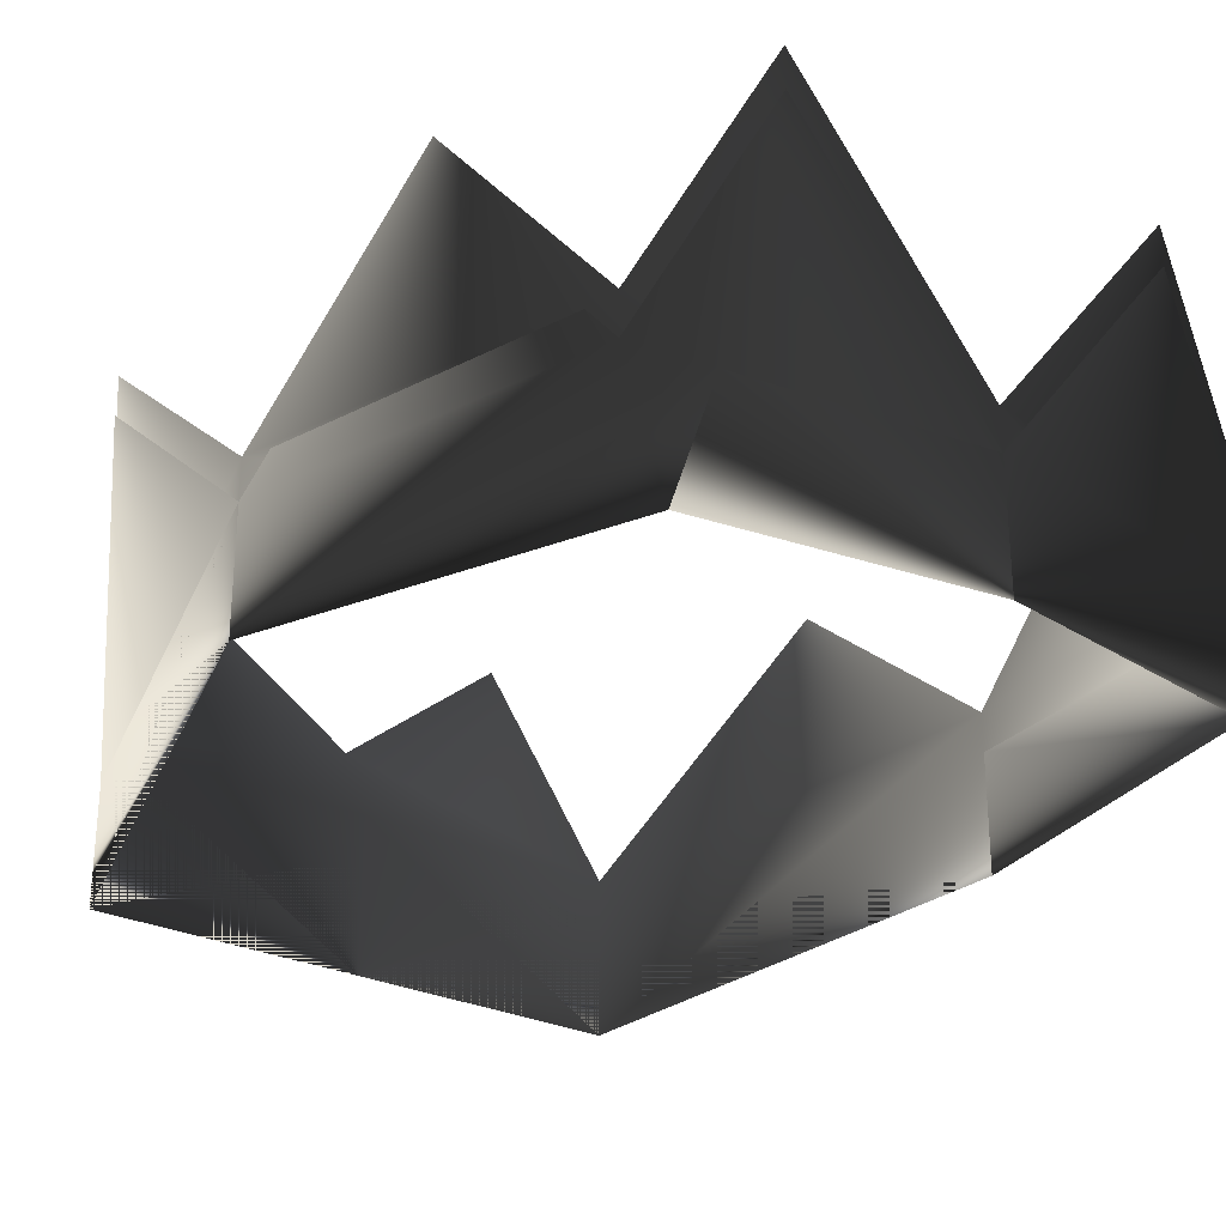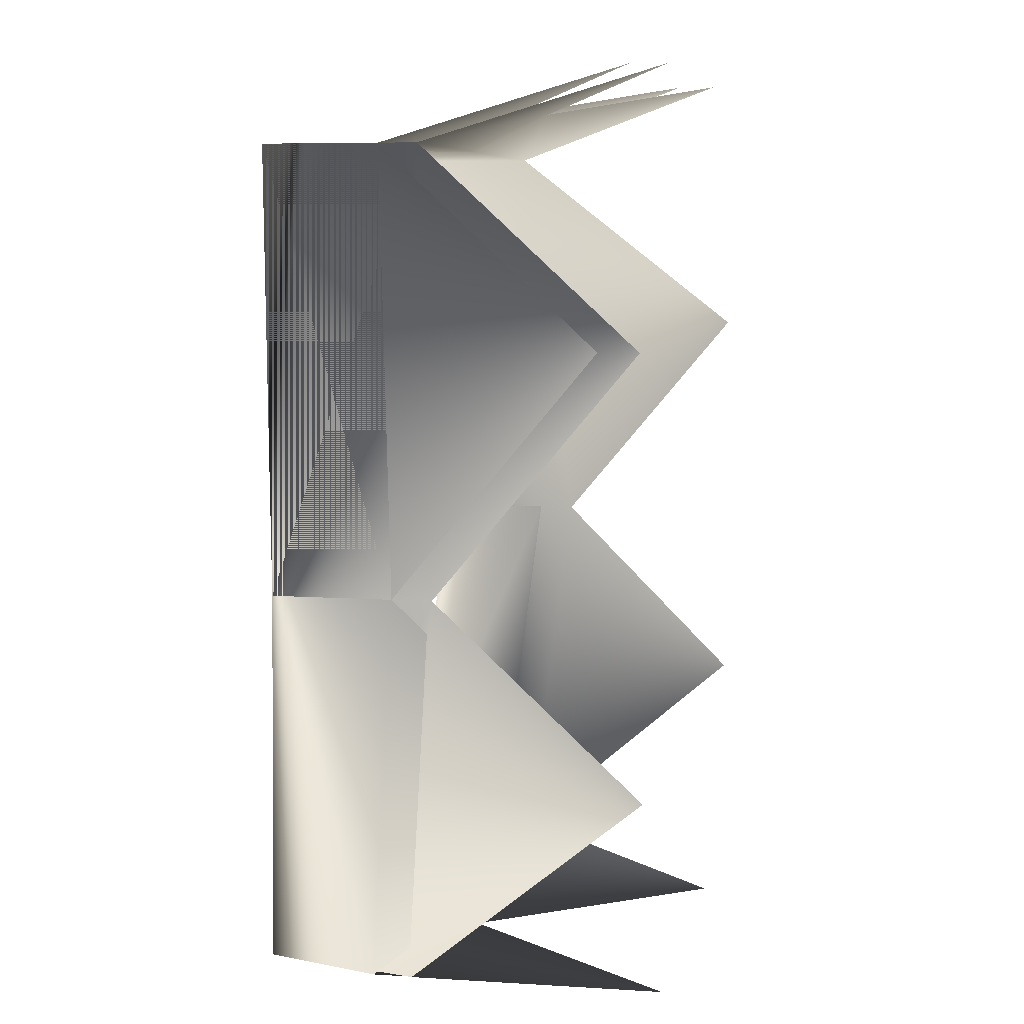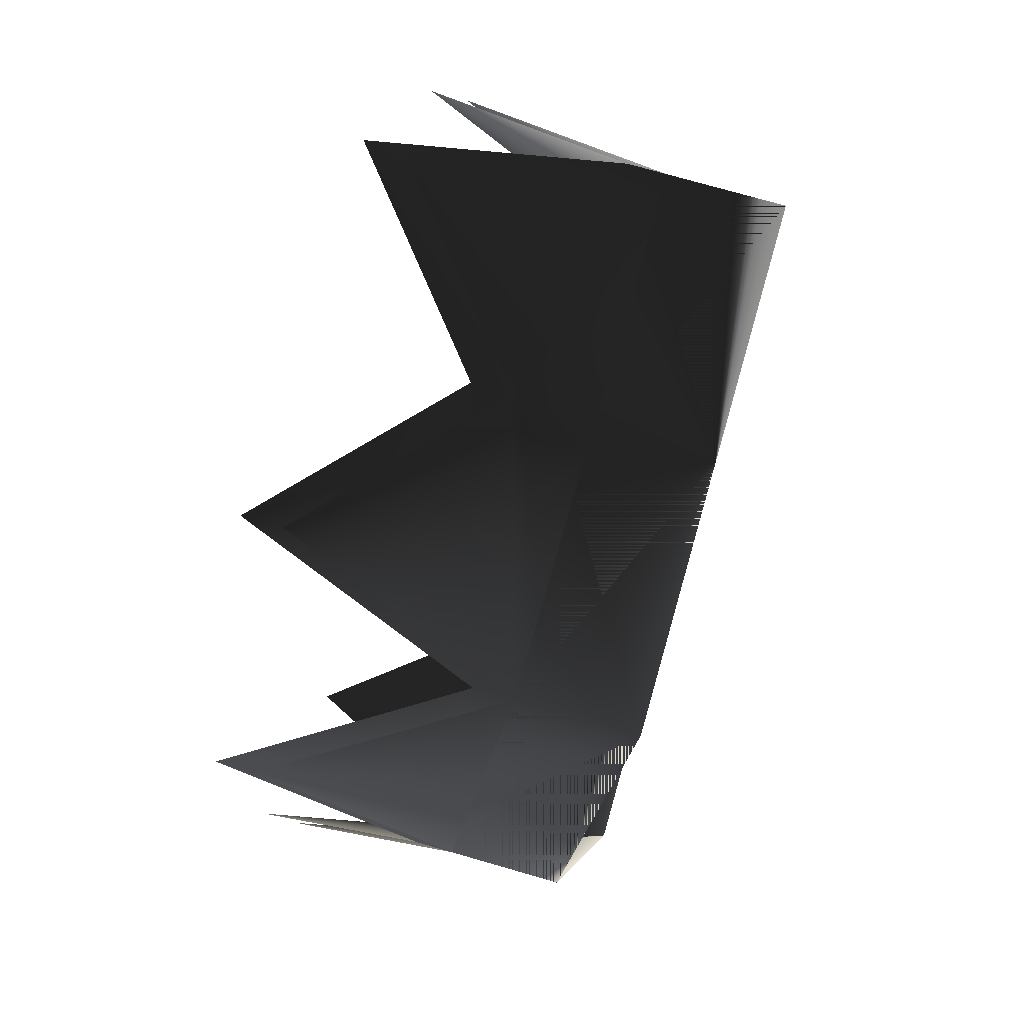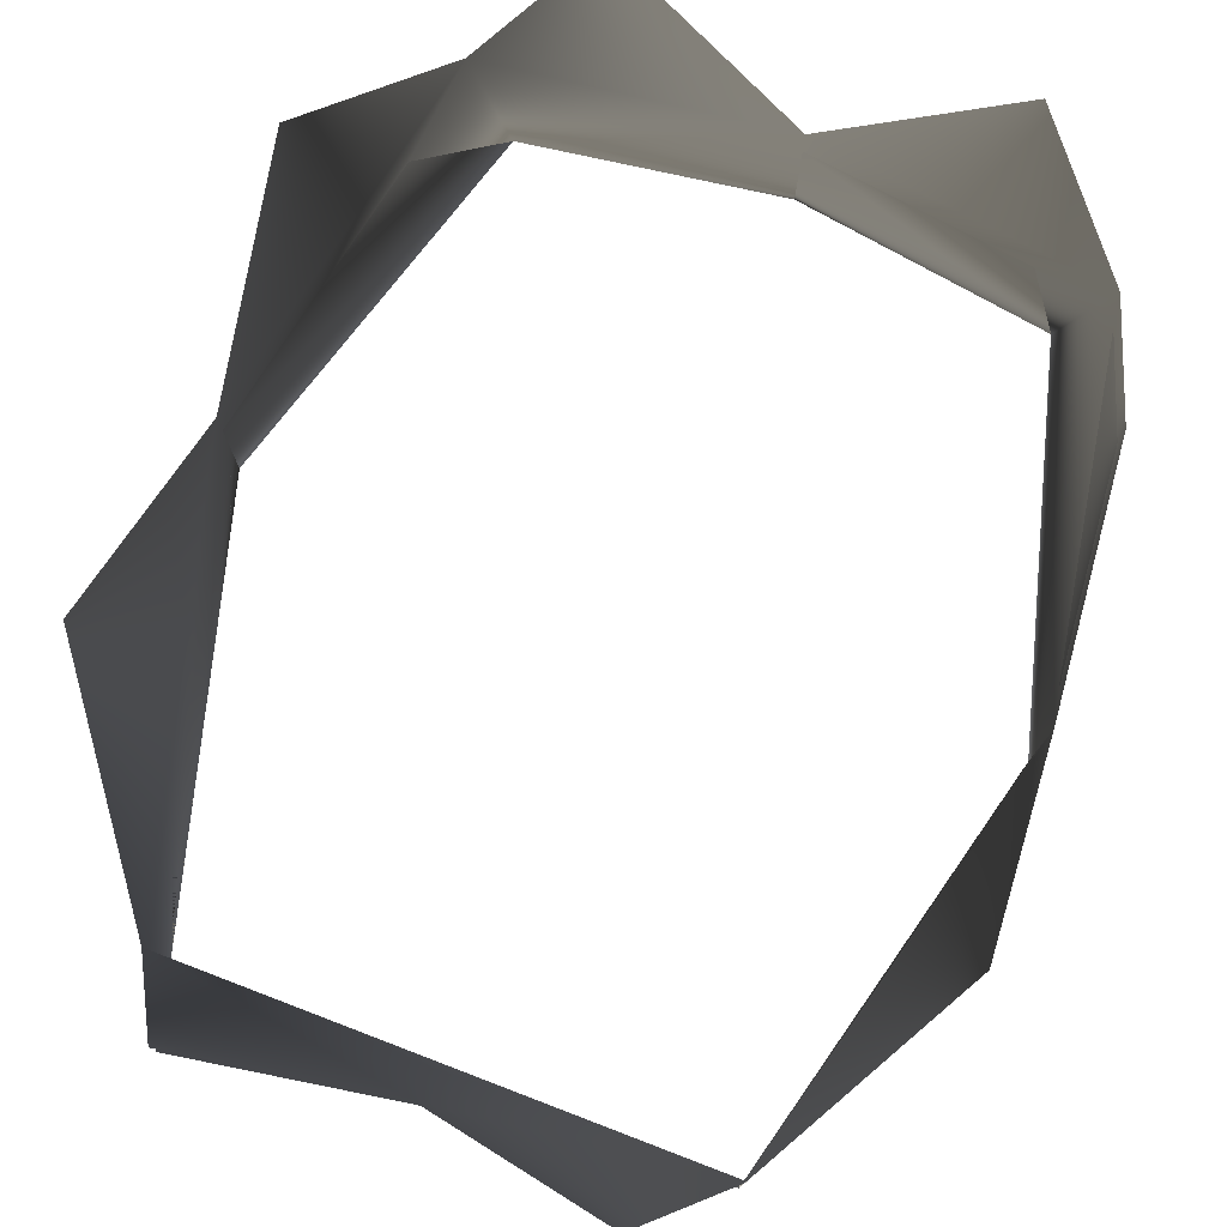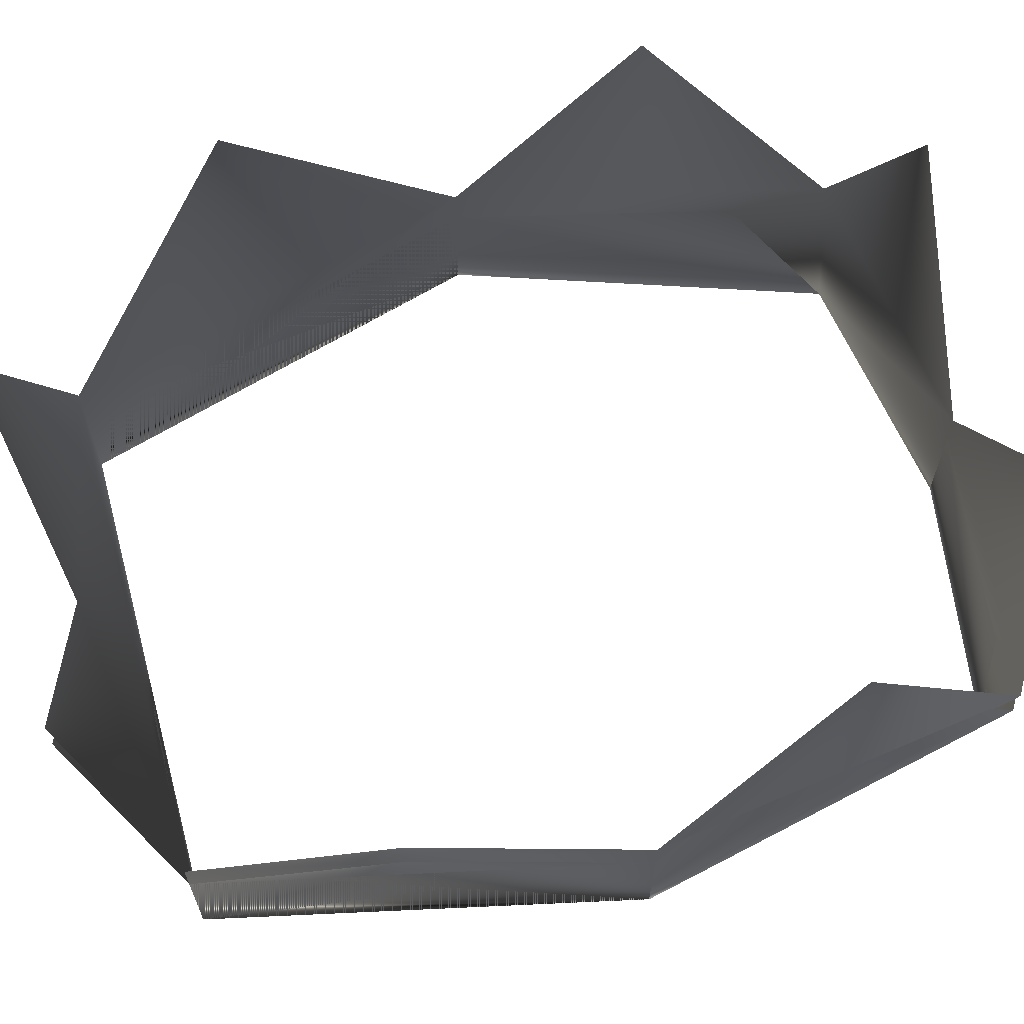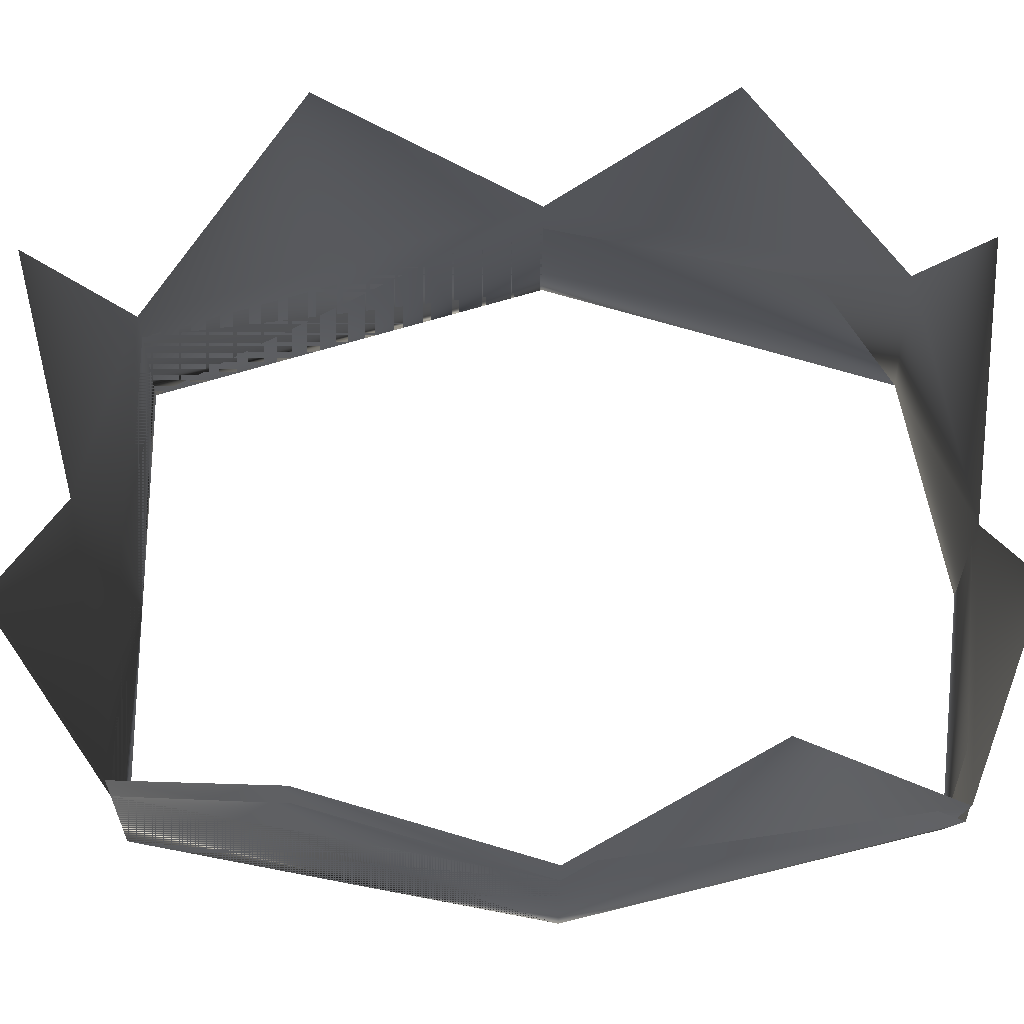
<metadata>
{"format":"obj","ext":"obj","renderer":"f3d","projection":"perspective","resolution":1024,"background":"white","views":[{"elev":-28.3,"azim":144.4,"up":"+Y"},{"elev":7.1,"azim":101.7,"up":"+Z"},{"elev":75.5,"azim":-74.0,"up":"+Z"},{"elev":76.9,"azim":20.9,"up":"+Y"},{"elev":64.2,"azim":74.8,"up":"+Y"},{"elev":60.8,"azim":89.1,"up":"+Y"}]}
</metadata>
<code>
o 87
v 0 56 50
v 27 56 50
v 27 44 50
v 0 44 50
v -27 56 50
v 0 64 54
v 19 80 58
v -27 44 50
v -38 48 6
v -38 60 6
v -38 80 30
v 38 60 6
v 38 48 6
v 38 80 30
v 31 56 -34
v 27 44 -34
v 34 80 -14
v -27 44 -34
v -31 56 -34
v -38 80 -14
v 0 56 -38
v 0 44 -38
v 19 80 -38
v -19 80 -38
v -19 80 58
v 27 60 50
v 0 60 50
v -27 60 50
v -38 64 6
v -31 60 -34
v 0 60 -38
v 31 60 -34
v 38 64 6
v -19 84 58
v 0 68 54
v 19 84 58
v -38 84 30
v -38 84 -14
v -19 84 -38
v 19 84 -38
v 34 84 -14
v 38 84 30
f 1 2 3
f 1 3 4
f 1 4 5
f 1 5 6
f 1 6 2
f 2 6 7
f 4 8 5
f 5 8 9
f 5 9 10
f 5 10 11
f 12 13 3
f 12 3 2
f 12 2 14
f 15 16 13
f 15 13 12
f 15 12 17
f 10 9 18
f 10 18 19
f 10 19 20
f 21 22 16
f 21 16 15
f 21 15 23
f 19 18 22
f 19 22 21
f 19 21 24
f 6 5 25
f 4 3 26
f 4 26 27
f 4 27 8
f 8 27 28
f 8 28 29
f 8 29 9
f 9 29 30
f 9 30 18
f 18 30 31
f 18 31 22
f 22 31 32
f 22 32 16
f 16 32 33
f 16 33 13
f 13 33 26
f 13 26 3
f 34 28 35
f 35 28 27
f 35 27 26
f 35 26 36
f 28 37 29
f 29 38 30
f 30 39 31
f 31 40 32
f 32 41 33
f 33 42 26

</code>
